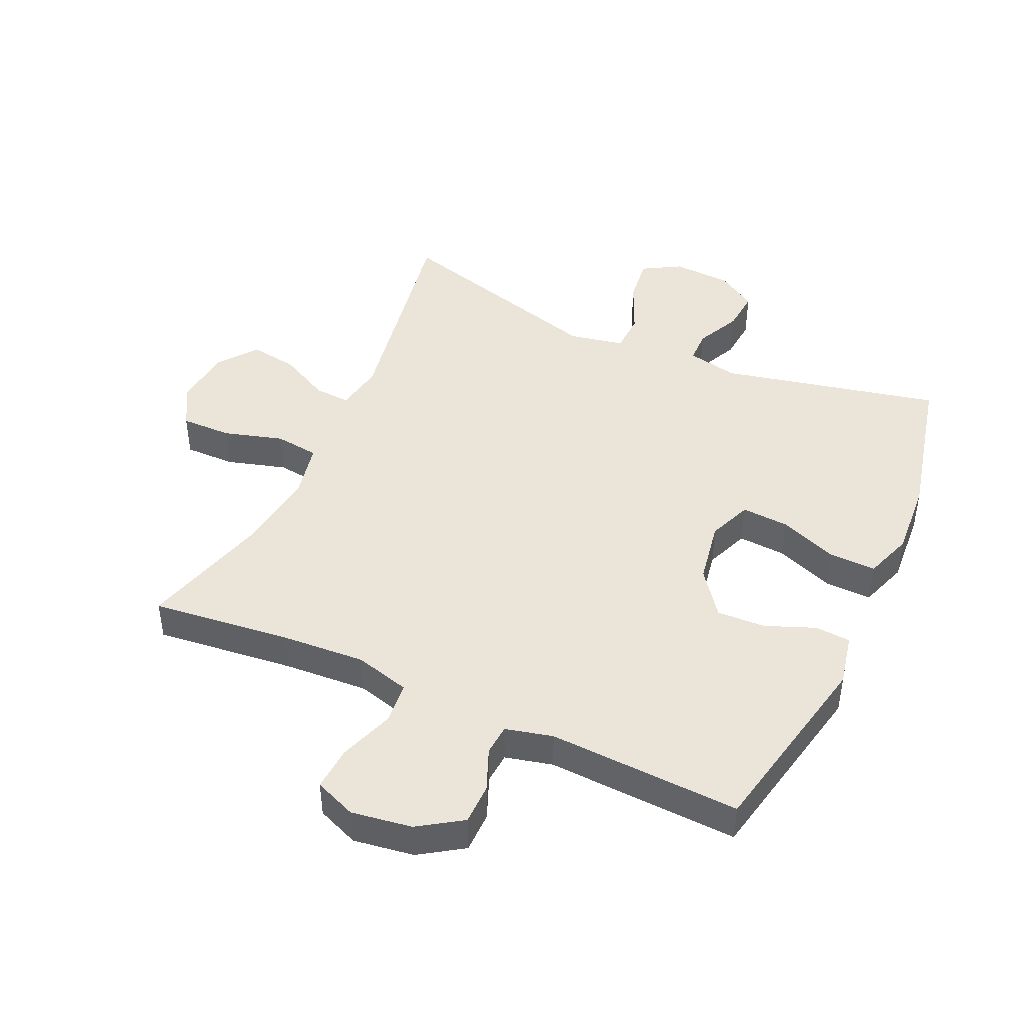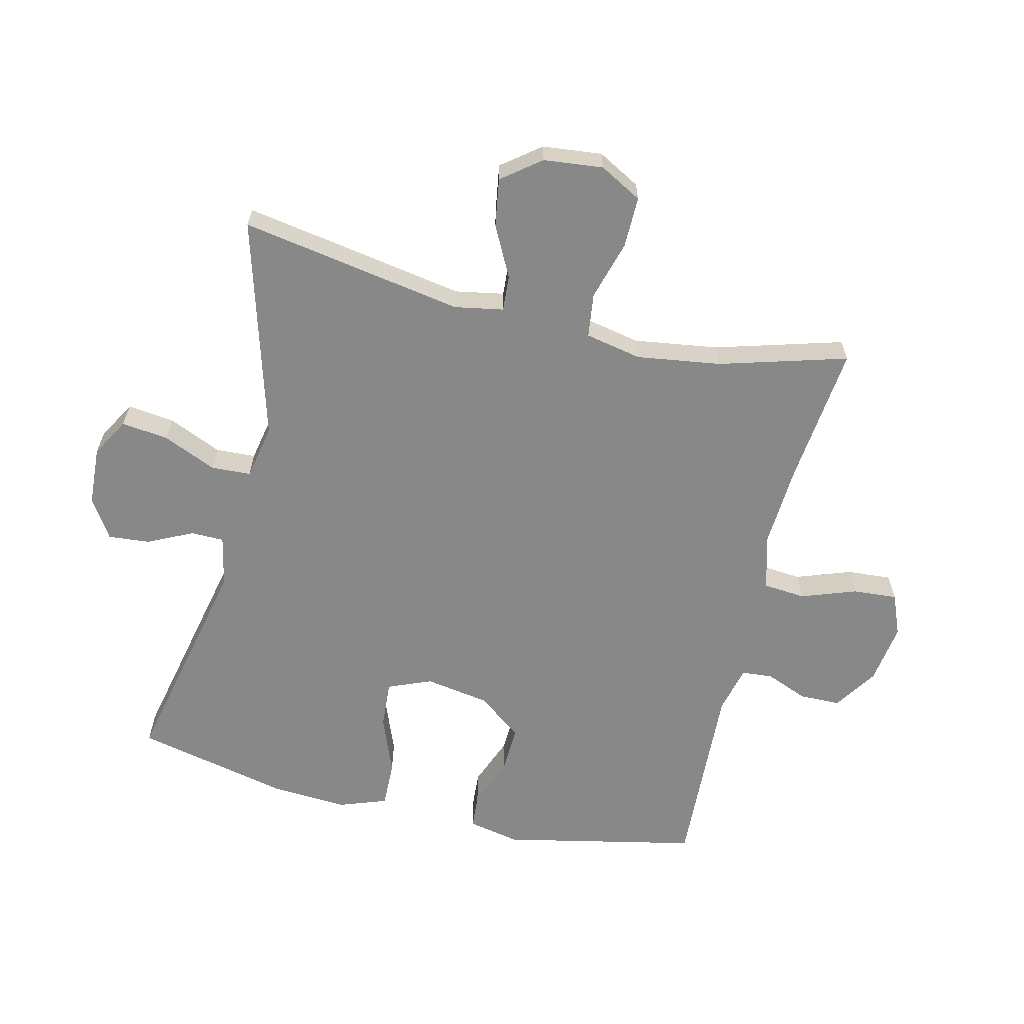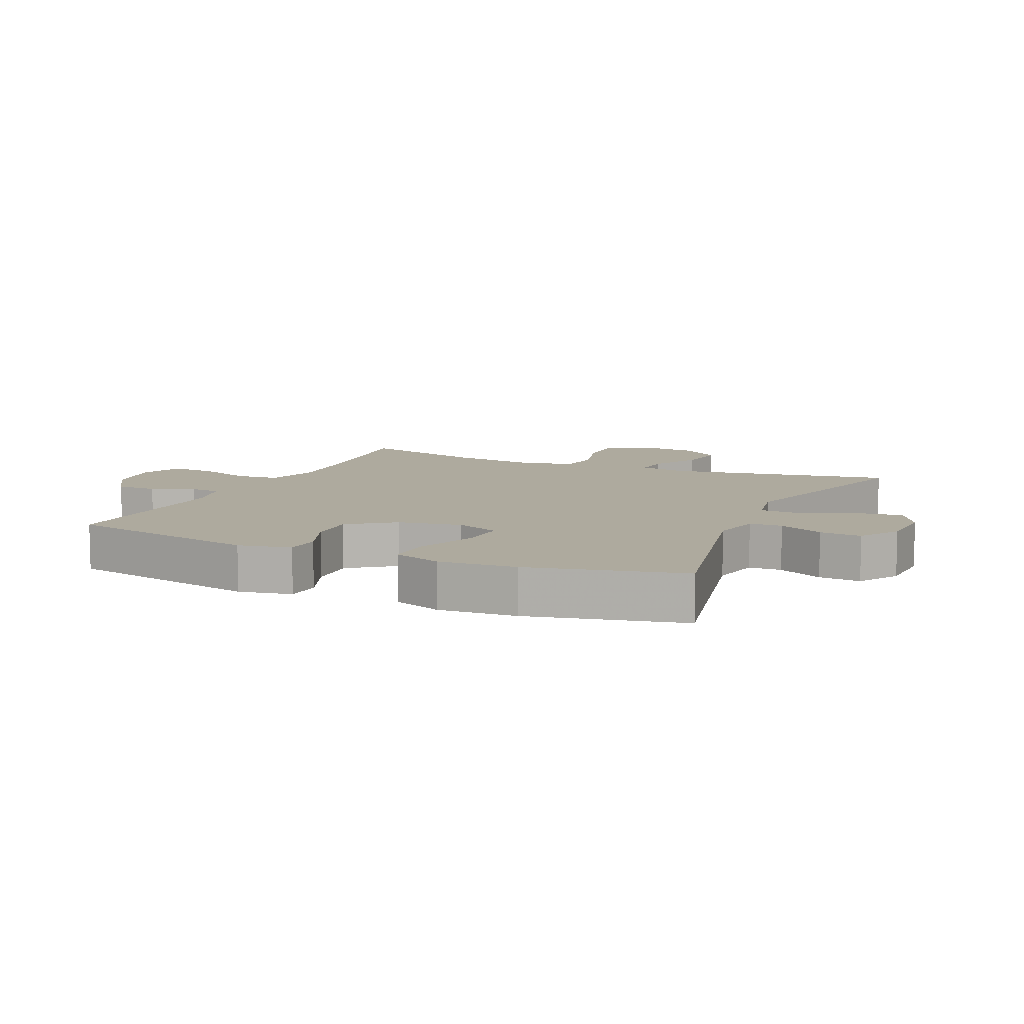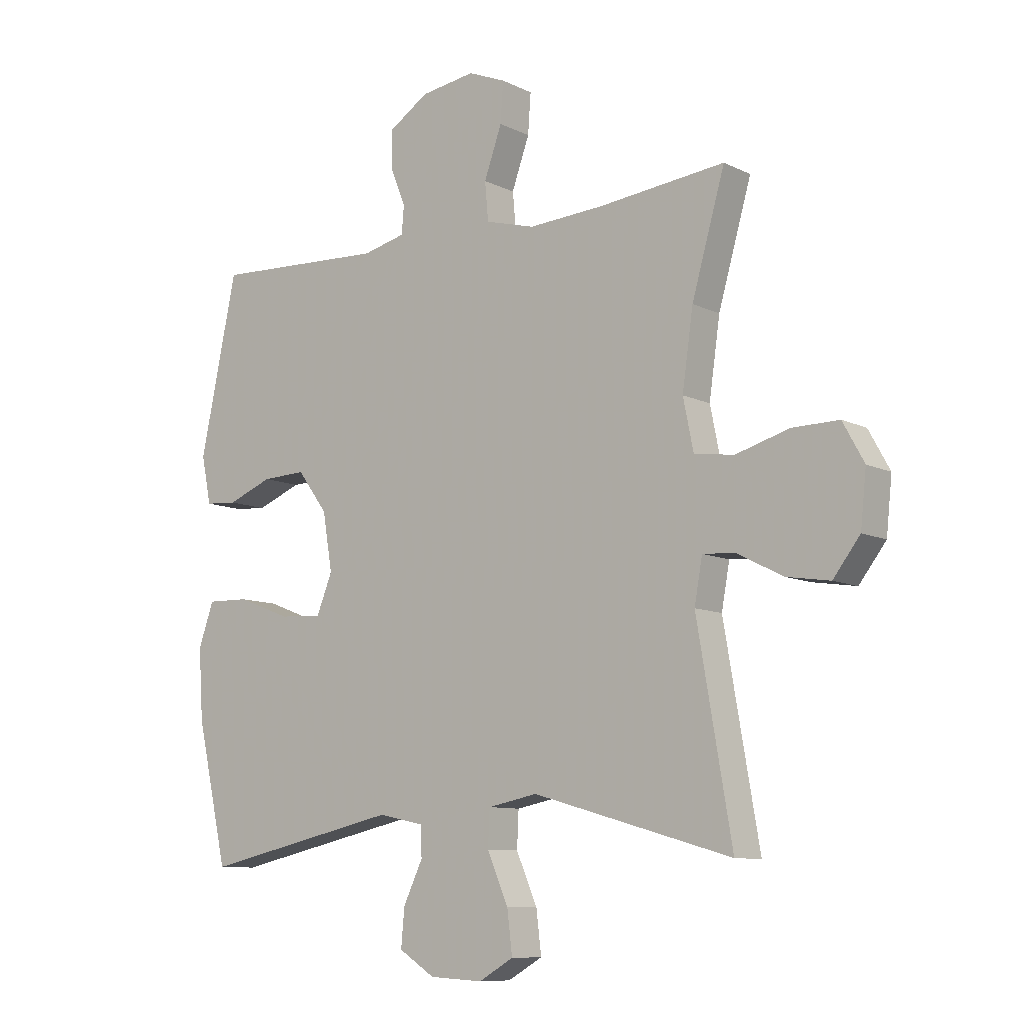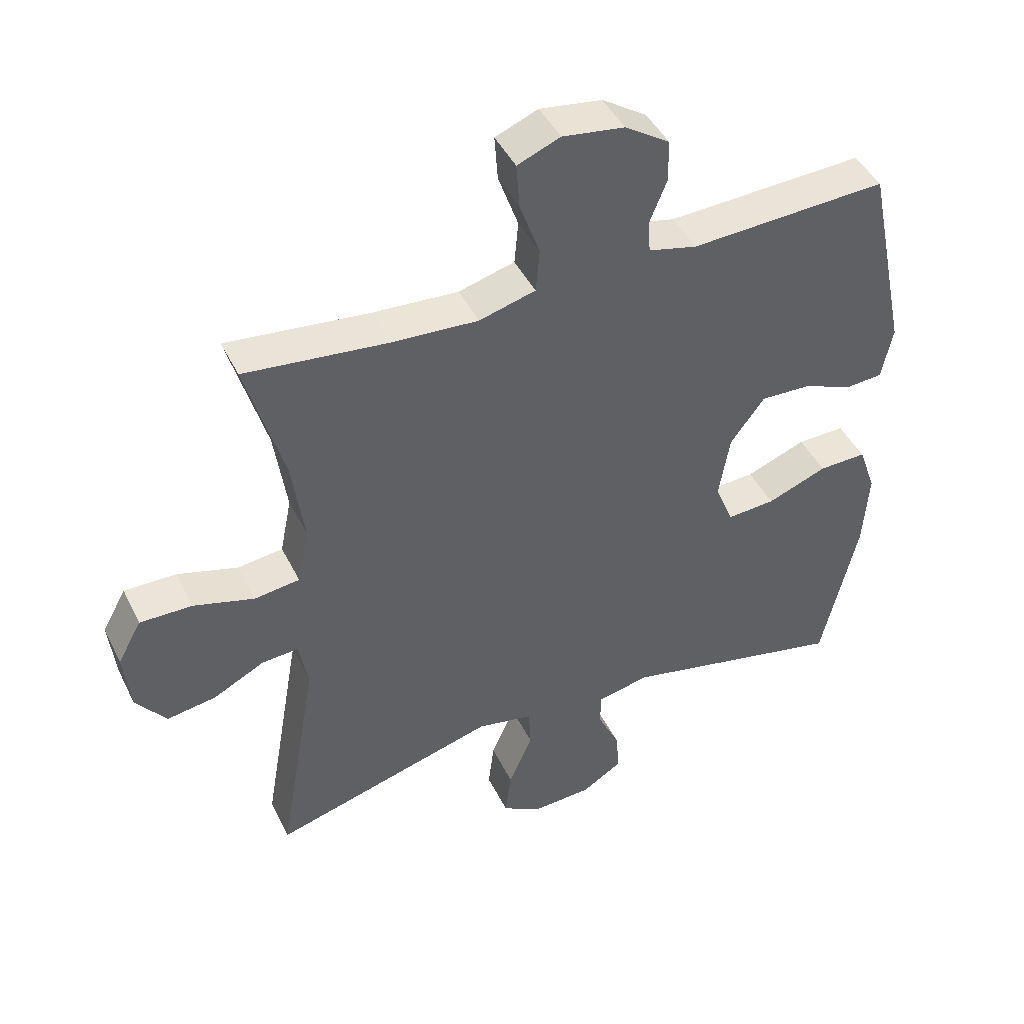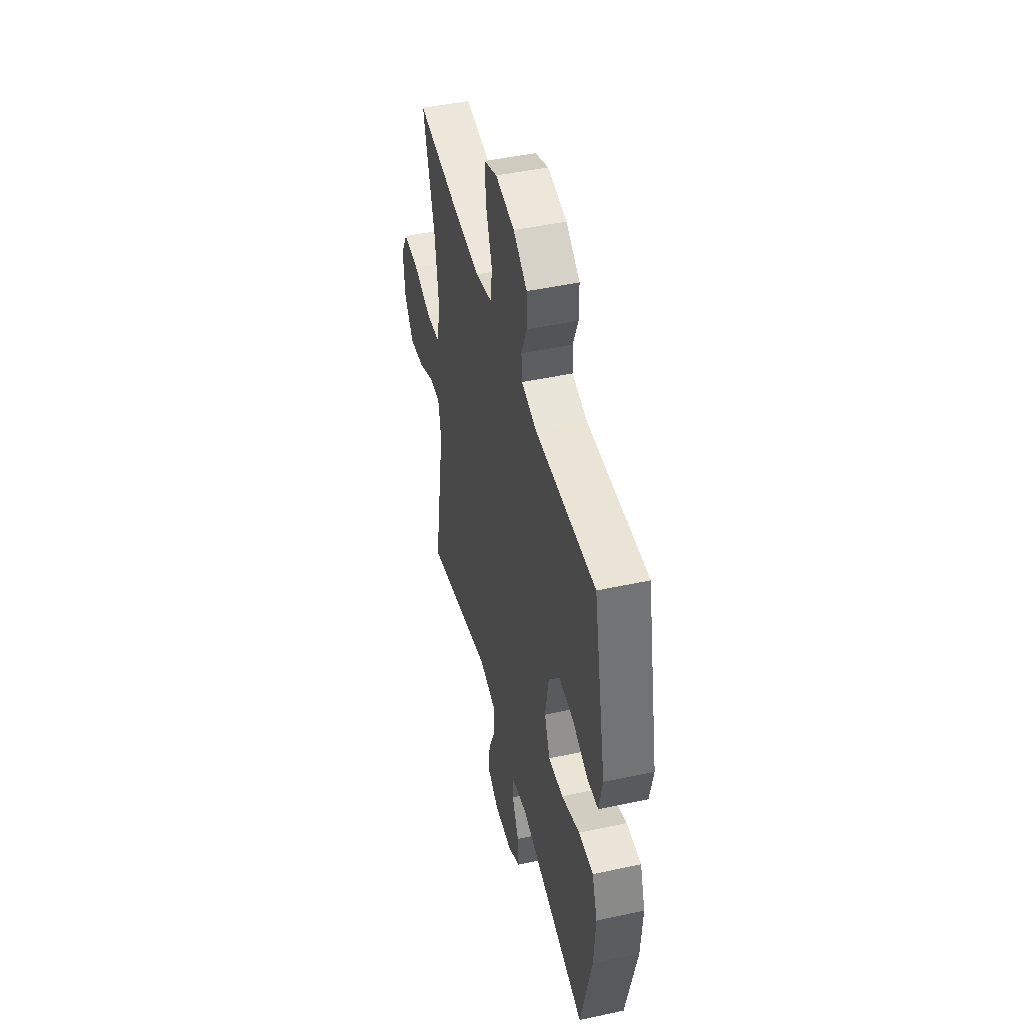
<metadata>
{"format":"obj","ext":"obj","renderer":"f3d","projection":"perspective","resolution":1024,"background":"white","views":[{"elev":44.9,"azim":24.3,"up":"+Y"},{"elev":-62.8,"azim":-103.4,"up":"+Y"},{"elev":9.2,"azim":114.0,"up":"+Y"},{"elev":-9.5,"azim":-141.5,"up":"+Z"},{"elev":44.6,"azim":-25.0,"up":"+Z"},{"elev":46.8,"azim":76.2,"up":"+Z"}]}
</metadata>
<code>
v -0.5 0.07 -0.5
v -0.439 0.07 -0.147
v -0.453 0.07 -0.07
v -0.51 0.07 -0.074
v -0.59 0.07 -0.115
v -0.666 0.07 -0.127
v -0.713 0.07 -0.066
v -0.723 0.07 0.028
v -0.686 0.07 0.095
v -0.605 0.07 0.094
v -0.511 0.07 0.067
v -0.441 0.07 0.076
v -0.423 0.07 0.165
v -0.442 0.07 0.298
v -0.5 0.07 0.5
v -0.278 0.07 0.476
v -0.146 0.07 0.468
v -0.059 0.07 0.492
v -0.053 0.07 0.559
v -0.084 0.07 0.646
v -0.089 0.07 0.716
v -0.023 0.07 0.743
v 0.073 0.07 0.729
v 0.142 0.07 0.684
v 0.143 0.07 0.619
v 0.116 0.07 0.552
v 0.12 0.07 0.503
v 0.195 0.07 0.485
v 0.5 0.07 0.5
v 0.565 0.07 0.192
v 0.548 0.07 0.109
v 0.492 0.07 0.105
v 0.413 0.07 0.136
v 0.336 0.07 0.139
v 0.283 0.07 0.068
v 0.266 0.07 -0.033
v 0.294 0.07 -0.102
v 0.369 0.07 -0.097
v 0.462 0.07 -0.061
v 0.536 0.07 -0.059
v 0.563 0.07 -0.135
v 0.555 0.07 -0.257
v 0.5 0.07 -0.5
v 0.152 0.07 -0.424
v 0.071 0.07 -0.441
v 0.07 0.07 -0.493
v 0.104 0.07 -0.564
v 0.11 0.07 -0.63
v 0.047 0.07 -0.67
v -0.046 0.07 -0.675
v -0.107 0.07 -0.64
v -0.098 0.07 -0.566
v -0.061 0.07 -0.481
v -0.064 0.07 -0.418
v -0.151 0.07 -0.401
v -0.5 0 -0.5
v -0.439 0 -0.147
v -0.453 0 -0.07
v -0.51 0 -0.074
v -0.59 0 -0.115
v -0.666 0 -0.127
v -0.713 0 -0.066
v -0.723 0 0.028
v -0.686 0 0.095
v -0.605 0 0.094
v -0.511 0 0.067
v -0.441 0 0.076
v -0.423 0 0.165
v -0.442 0 0.298
v -0.5 0 0.5
v -0.278 0 0.476
v -0.146 0 0.468
v -0.059 0 0.492
v -0.053 0 0.559
v -0.084 0 0.646
v -0.089 0 0.716
v -0.023 0 0.743
v 0.073 0 0.729
v 0.142 0 0.684
v 0.143 0 0.619
v 0.116 0 0.552
v 0.12 0 0.503
v 0.195 0 0.485
v 0.5 0 0.5
v 0.565 0 0.192
v 0.548 0 0.109
v 0.492 0 0.105
v 0.413 0 0.136
v 0.336 0 0.139
v 0.283 0 0.068
v 0.266 0 -0.033
v 0.294 0 -0.102
v 0.369 0 -0.097
v 0.462 0 -0.061
v 0.536 0 -0.059
v 0.563 0 -0.135
v 0.555 0 -0.257
v 0.5 0 -0.5
v 0.152 0 -0.424
v 0.071 0 -0.441
v 0.07 0 -0.493
v 0.104 0 -0.564
v 0.11 0 -0.63
v 0.047 0 -0.67
v -0.046 0 -0.675
v -0.107 0 -0.64
v -0.098 0 -0.566
v -0.061 0 -0.481
v -0.064 0 -0.418
v -0.151 0 -0.401
f 51 52 53
f 50 51 53
f 49 50 53
f 48 49 53
f 47 48 53
f 46 47 53
f 45 46 53 54
f 44 45 54 55
f 42 43 44
f 41 42 44
f 40 41 44
f 39 40 44
f 38 39 44
f 37 38 44 55
f 31 32 33
f 30 31 33
f 29 30 33
f 28 29 33
f 27 28 33 34
f 24 25 26
f 23 24 26
f 22 23 26
f 21 22 26
f 20 21 26
f 19 20 26
f 18 19 26 27
f 27 34 35
f 18 27 35
f 17 18 35
f 14 15 16
f 17 35 36
f 16 17 36
f 14 16 36
f 13 14 36
f 9 10 11
f 8 9 11
f 7 8 11
f 6 7 11
f 5 6 11
f 4 5 11
f 3 4 11 12
f 55 1 2
f 37 55 2
f 36 37 2
f 12 13 36
f 3 12 36
f 2 3 36
f 108 107 106
f 108 106 105
f 108 105 104
f 108 104 103
f 108 103 102
f 108 102 101
f 109 108 101 100
f 110 109 100 99
f 99 98 97
f 99 97 96
f 99 96 95
f 99 95 94
f 99 94 93
f 110 99 93 92
f 88 87 86
f 88 86 85
f 88 85 84
f 88 84 83
f 89 88 83 82
f 81 80 79
f 81 79 78
f 81 78 77
f 81 77 76
f 81 76 75
f 81 75 74
f 82 81 74 73
f 90 89 82
f 90 82 73
f 90 73 72
f 71 70 69
f 91 90 72
f 91 72 71
f 91 71 69
f 91 69 68
f 66 65 64
f 66 64 63
f 66 63 62
f 66 62 61
f 66 61 60
f 66 60 59
f 67 66 59 58
f 57 56 110
f 57 110 92
f 57 92 91
f 91 68 67
f 91 67 58
f 91 58 57
f 1 56 57 2
f 2 57 58 3
f 3 58 59 4
f 4 59 60 5
f 5 60 61 6
f 6 61 62 7
f 7 62 63 8
f 8 63 64 9
f 9 64 65 10
f 10 65 66 11
f 11 66 67 12
f 12 67 68 13
f 13 68 69 14
f 14 69 70 15
f 15 70 71 16
f 16 71 72 17
f 17 72 73 18
f 18 73 74 19
f 19 74 75 20
f 20 75 76 21
f 21 76 77 22
f 22 77 78 23
f 23 78 79 24
f 24 79 80 25
f 25 80 81 26
f 26 81 82 27
f 27 82 83 28
f 28 83 84 29
f 29 84 85 30
f 30 85 86 31
f 31 86 87 32
f 32 87 88 33
f 33 88 89 34
f 34 89 90 35
f 35 90 91 36
f 36 91 92 37
f 37 92 93 38
f 38 93 94 39
f 39 94 95 40
f 40 95 96 41
f 41 96 97 42
f 42 97 98 43
f 43 98 99 44
f 44 99 100 45
f 45 100 101 46
f 46 101 102 47
f 47 102 103 48
f 48 103 104 49
f 49 104 105 50
f 50 105 106 51
f 51 106 107 52
f 52 107 108 53
f 53 108 109 54
f 54 109 110 55
f 55 110 56 1

</code>
